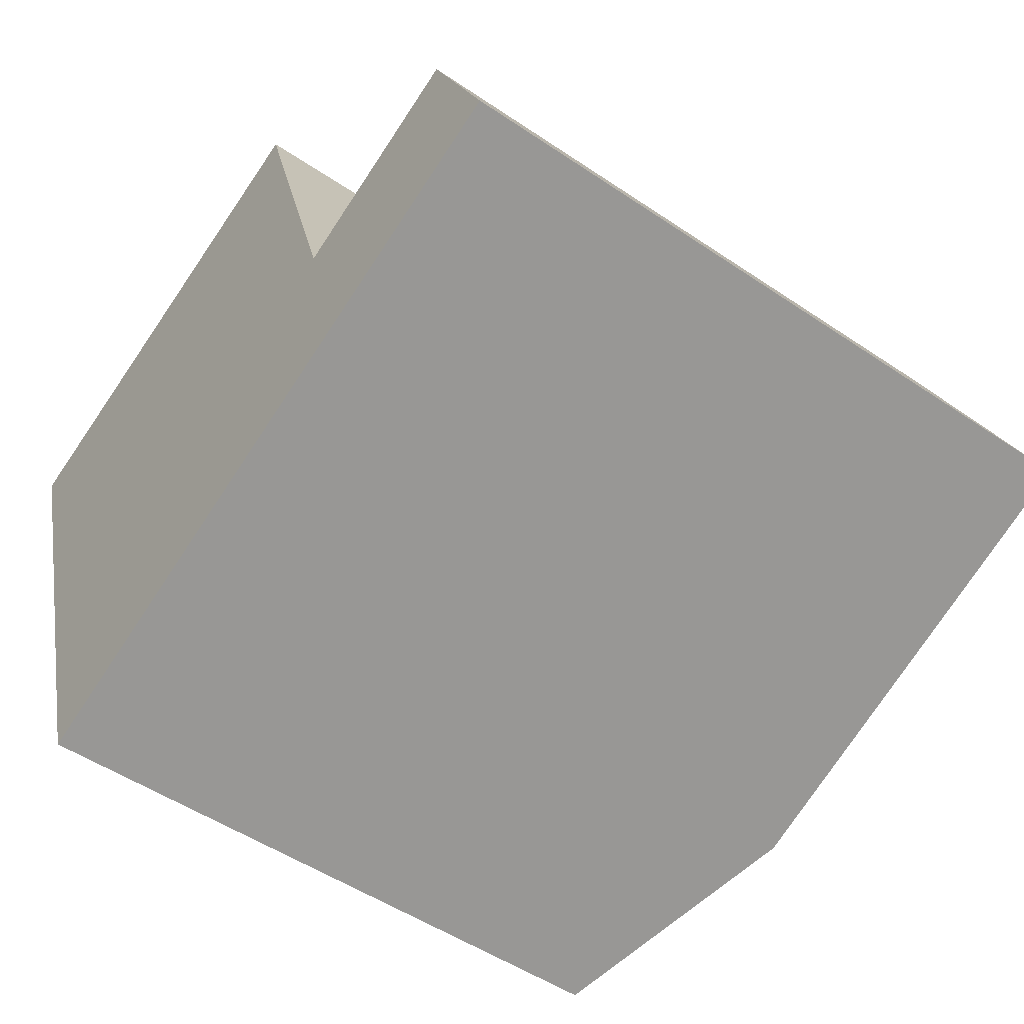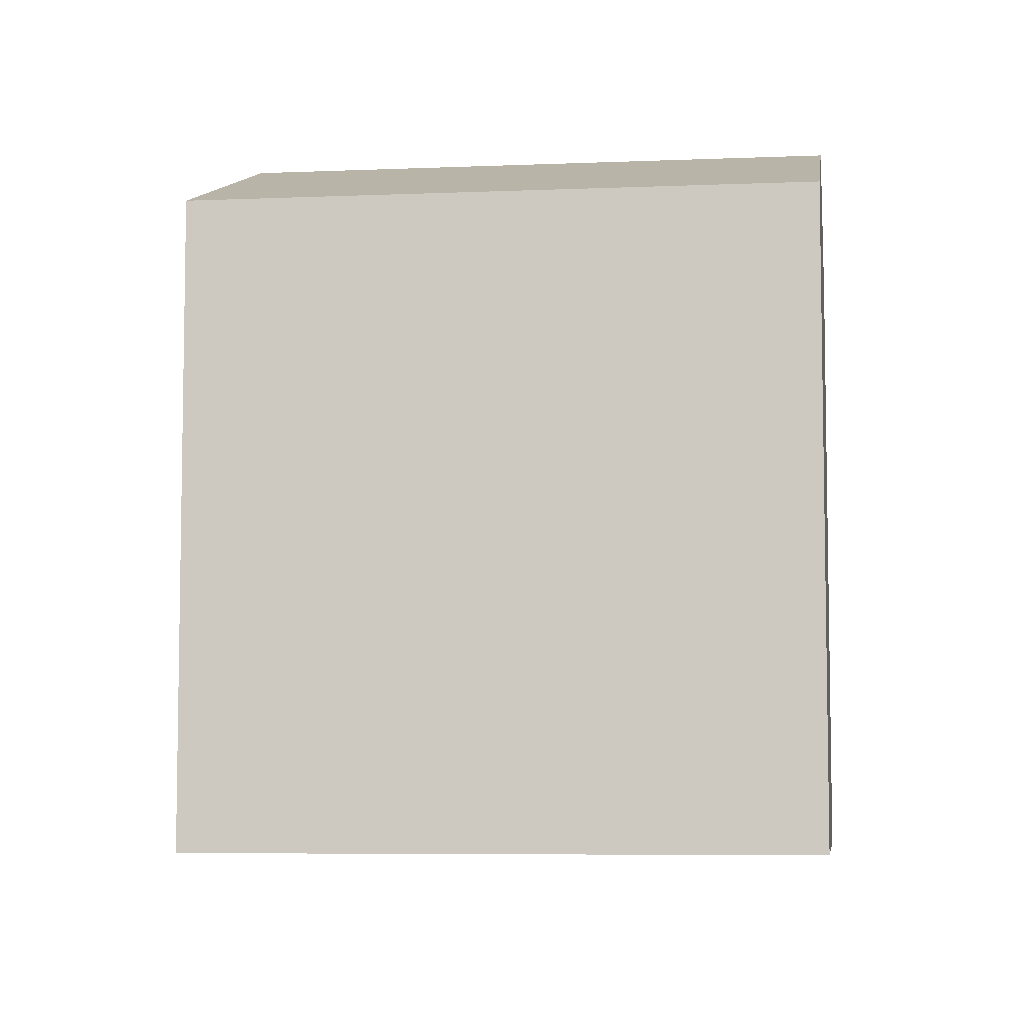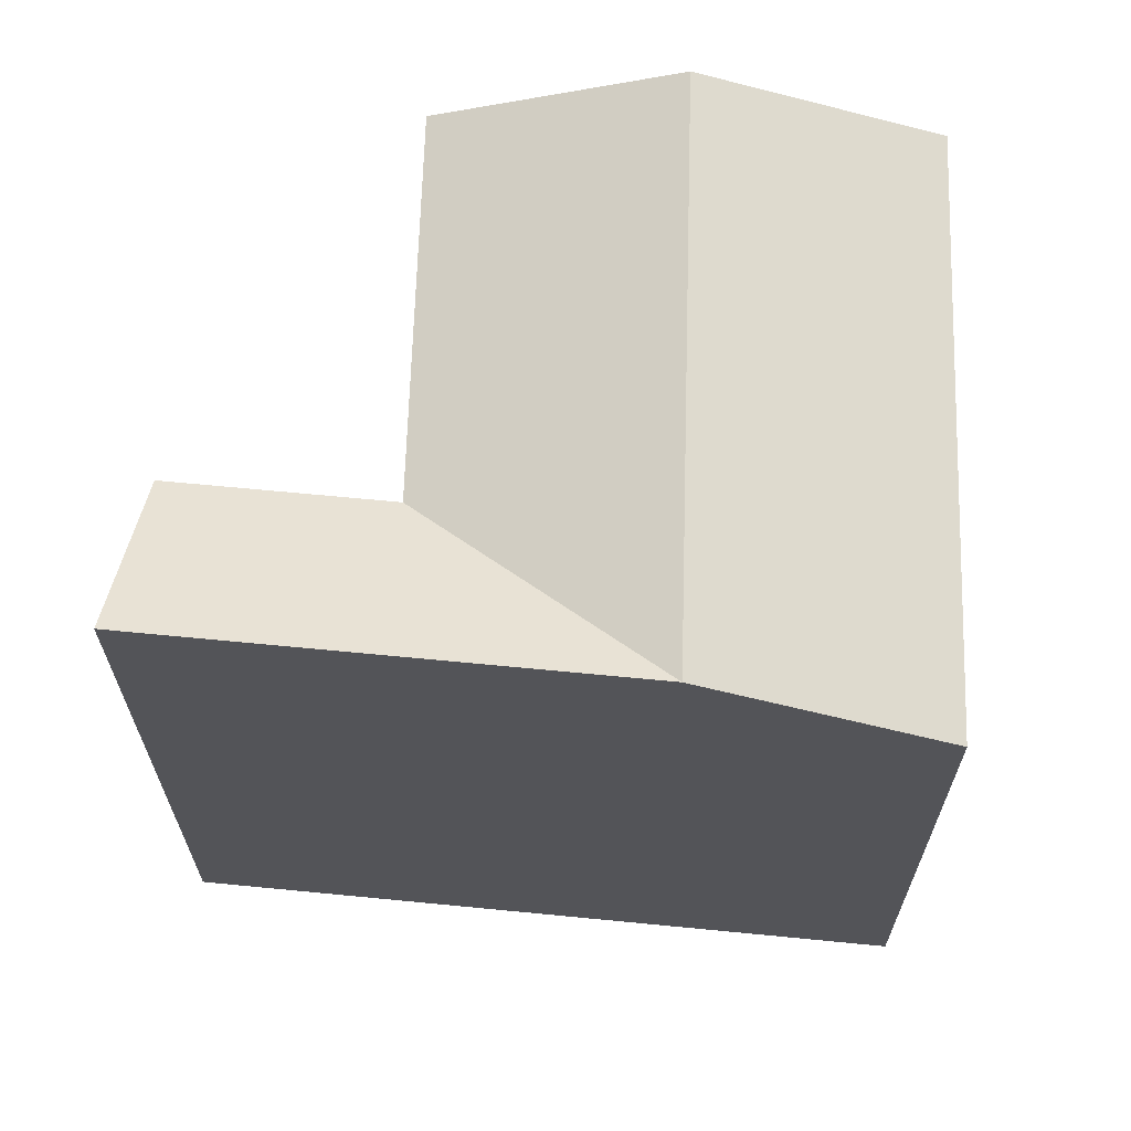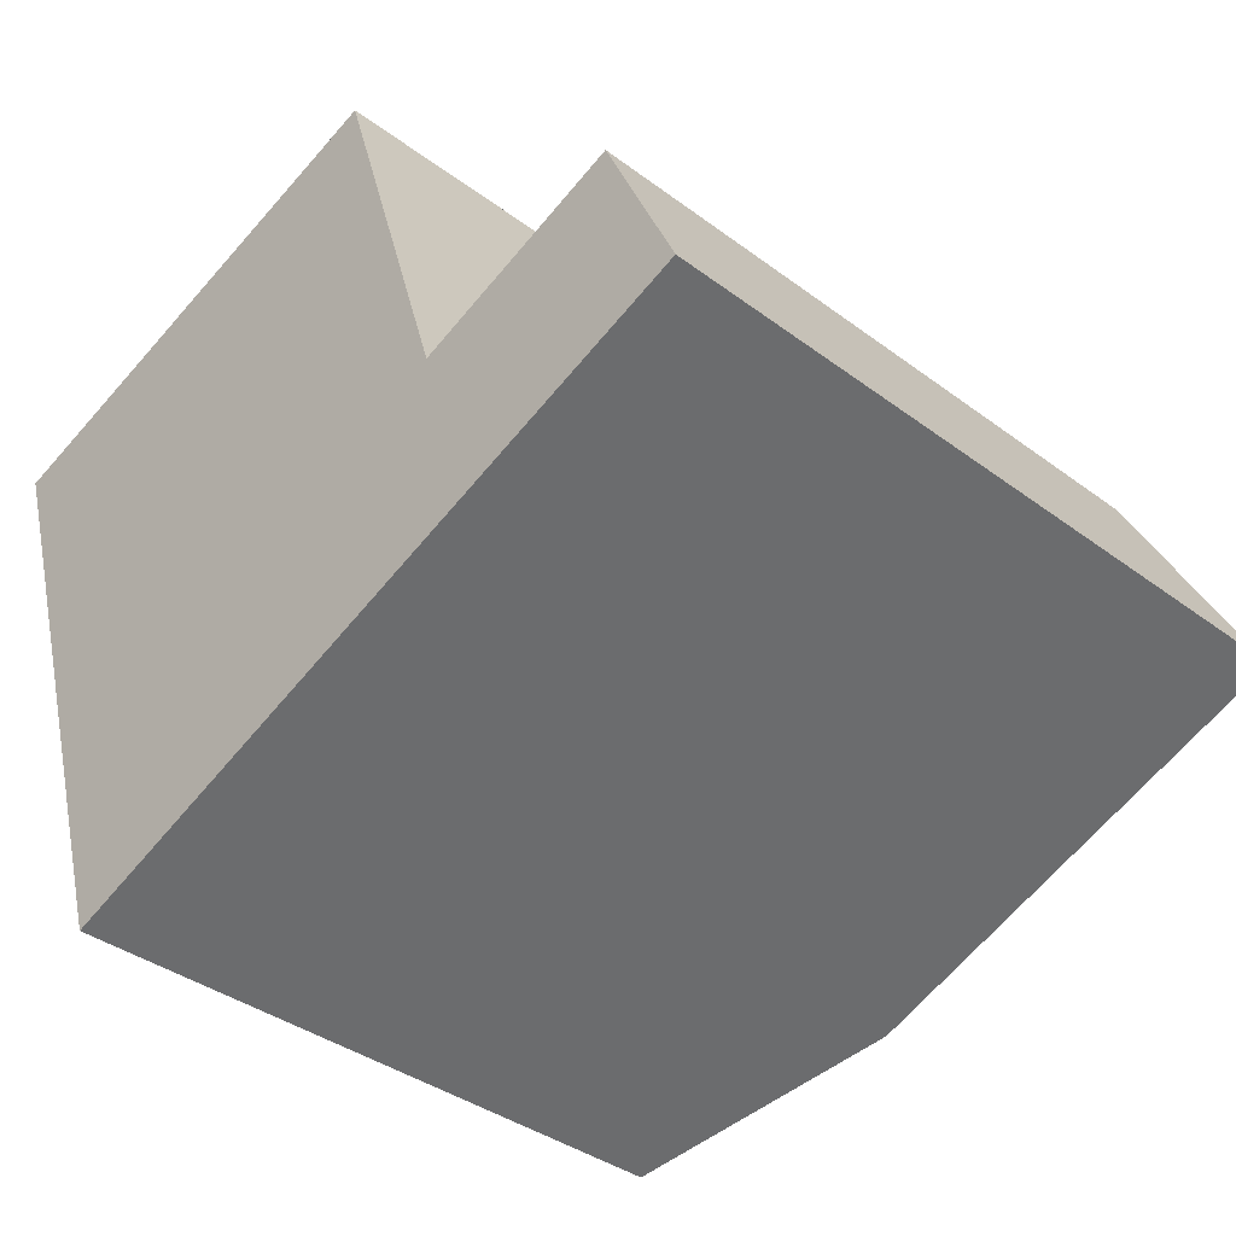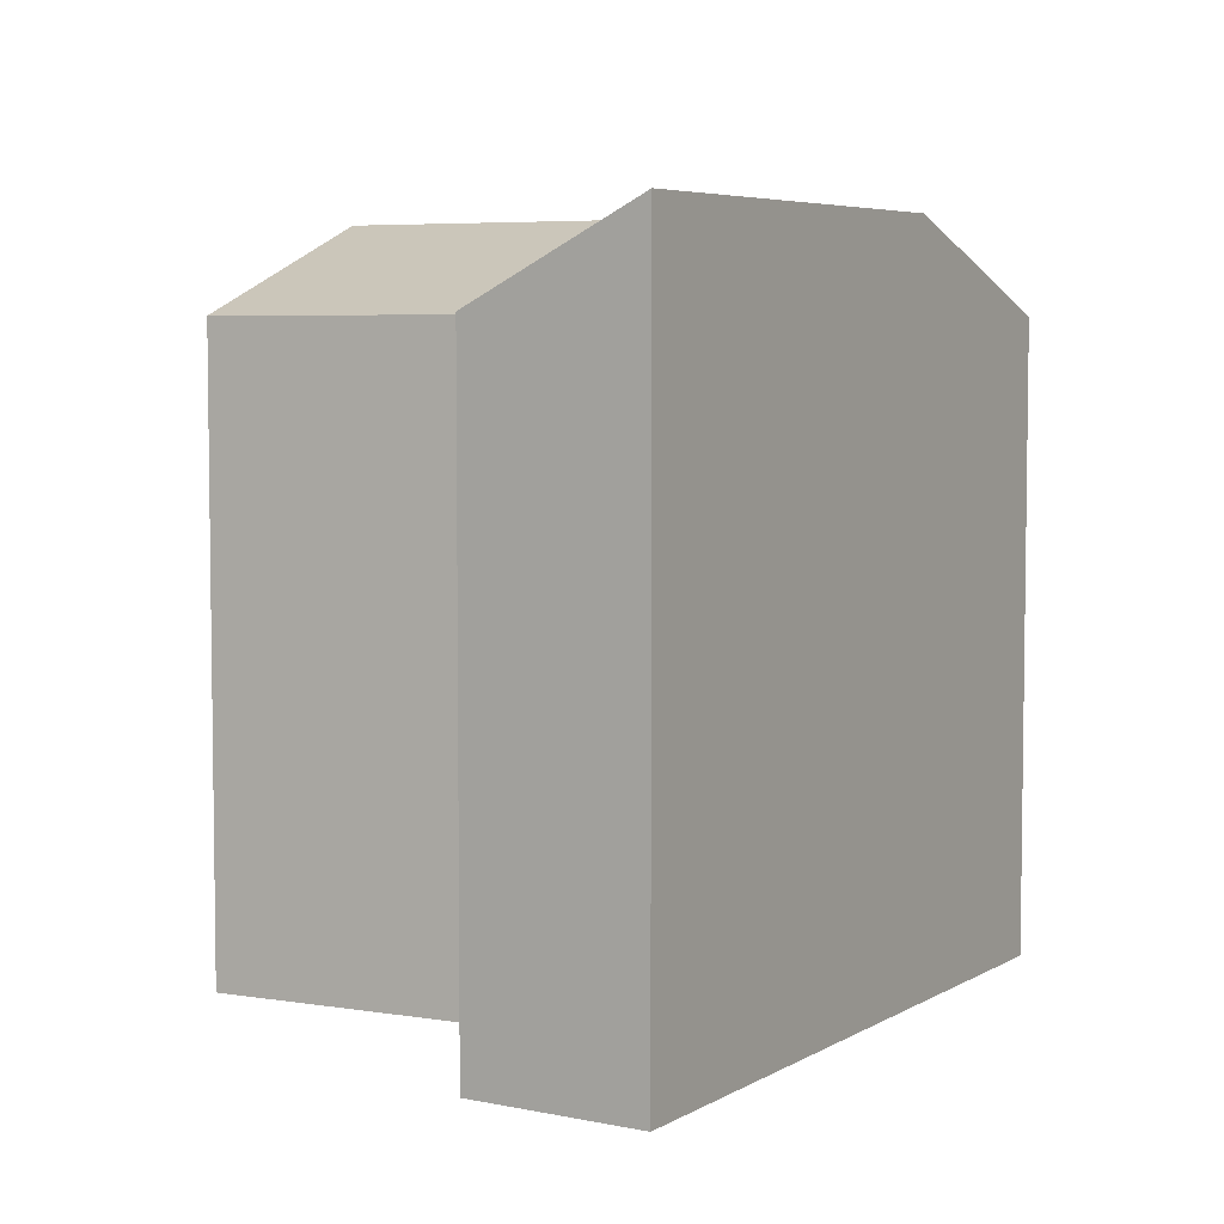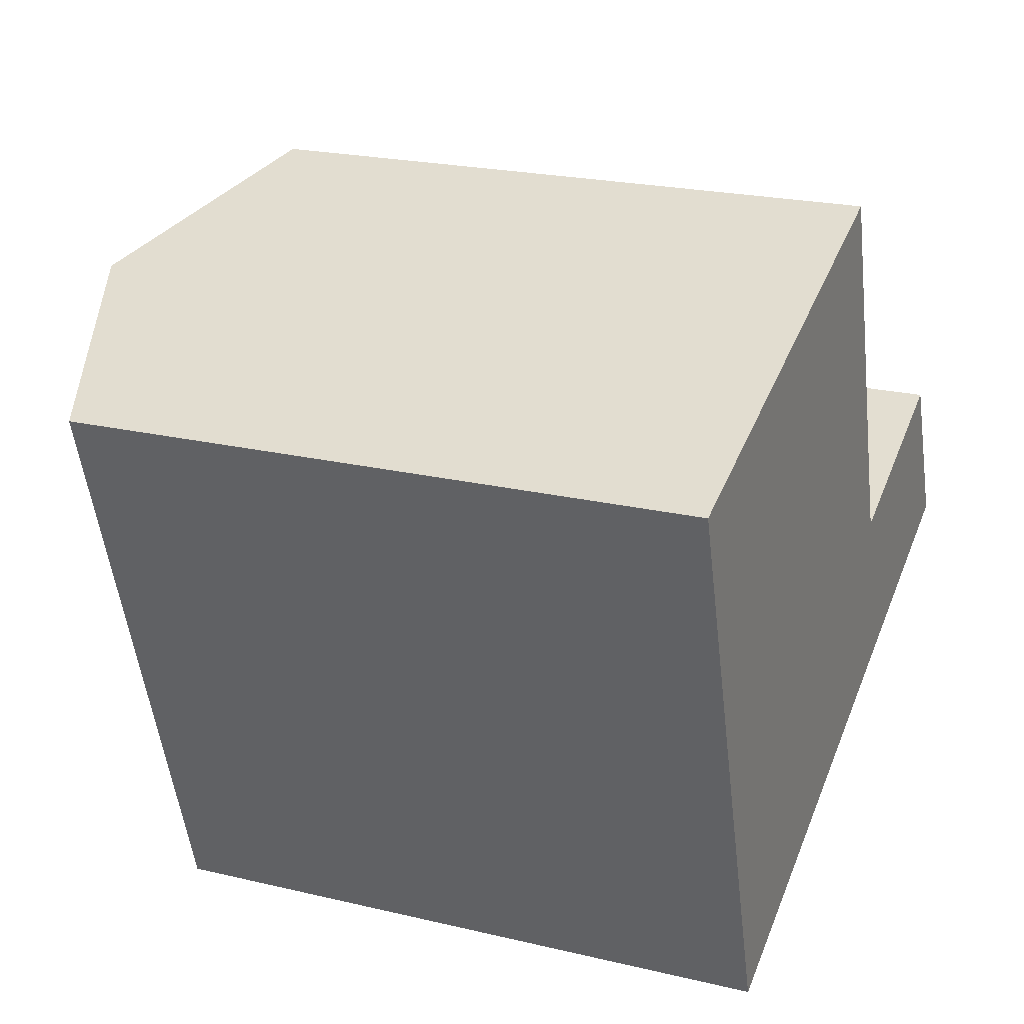
<metadata>
{"format":"obj","ext":"obj","renderer":"f3d","projection":"perspective","resolution":1024,"background":"white","views":[{"elev":-50.6,"azim":53.4,"up":"+Z"},{"elev":-6.5,"azim":-100.6,"up":"+Y"},{"elev":66.3,"azim":164.1,"up":"+Y"},{"elev":-37.5,"azim":46.2,"up":"+Z"},{"elev":5.4,"azim":99.1,"up":"+Y"},{"elev":22.1,"azim":-67.5,"up":"+Z"}]}
</metadata>
<code>
v  22.88 2.592e-16 -4.233
v  18.52 7.074e-16 -11.55
v  25.02 5.508e-16 -8.996
v  16.94 4.024e-16 -6.572
v  3.74 7.204e-16 -11.76
v  5.322 1.025e-15 -16.74
v  0 0 0
v  13.42 -2.747e-16 4.486
v  18.52 20.66 -11.55
v  25.02 20.66 -8.996
v  22.88 18.07 -4.234
v  16.94 18.07 -6.573
v  3.74 18.07 -11.77
v  5.323 18.07 -16.74
v  11.92 20.66 -14.15
v  13.42 18.07 4.485
v  0.0003863 18.07 -0.0005709
v  6.711 20.66 2.242
v  10.34 20.66 -9.169
g defaultobject
f 1 2 3
f 2 1 4
f 2 5 6
f 5 2 4
f 7 4 8
f 4 7 5
f 9 3 2
f 3 9 10
f 3 11 1
f 11 3 10
f 1 12 4
f 12 1 11
f 13 6 5
f 6 13 14
f 14 2 6
f 2 14 9
f 9 14 15
f 16 7 8
f 7 16 17
f 17 16 18
f 17 5 7
f 5 17 13
f 4 16 8
f 16 4 12
f 12 10 9
f 10 12 11
f 15 13 19
f 13 15 14
f 15 12 9
f 15 19 12
f 19 17 18
f 17 19 13
f 12 18 16
f 18 12 19

</code>
